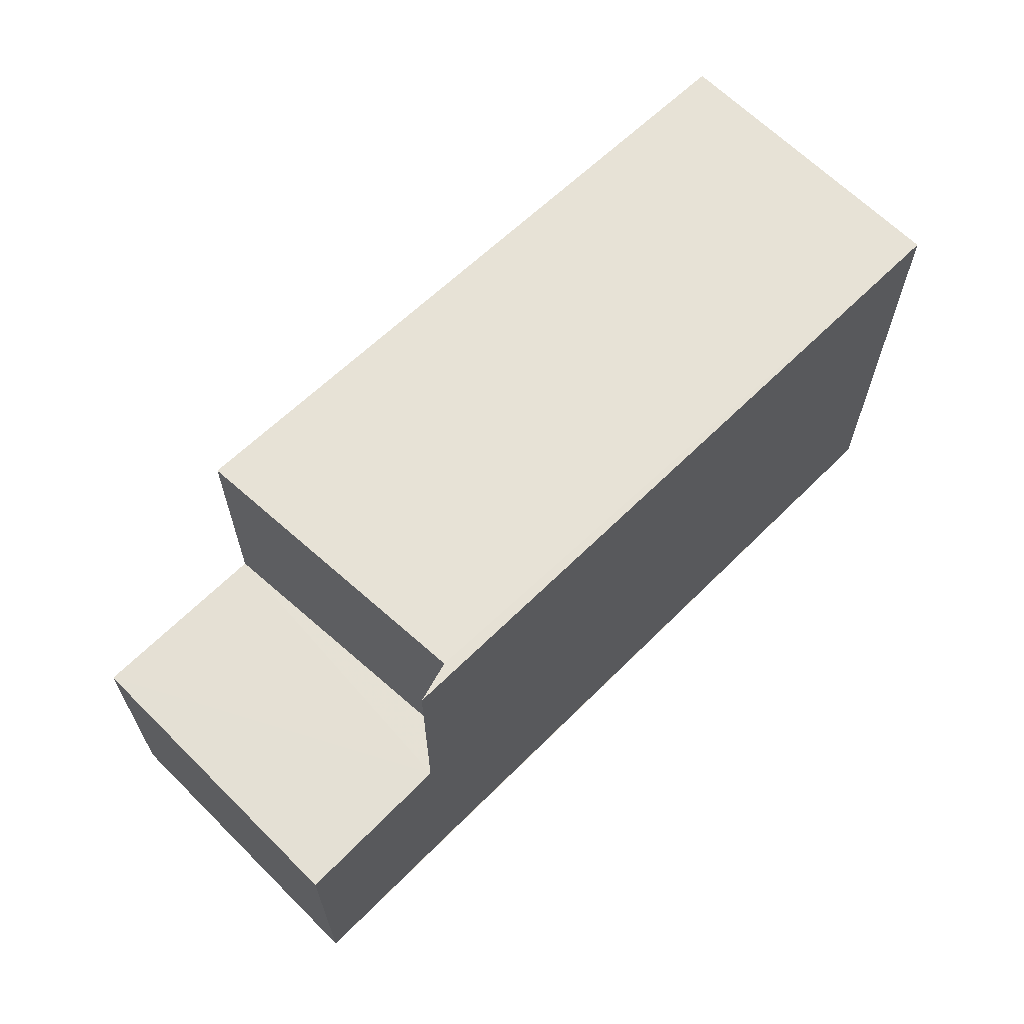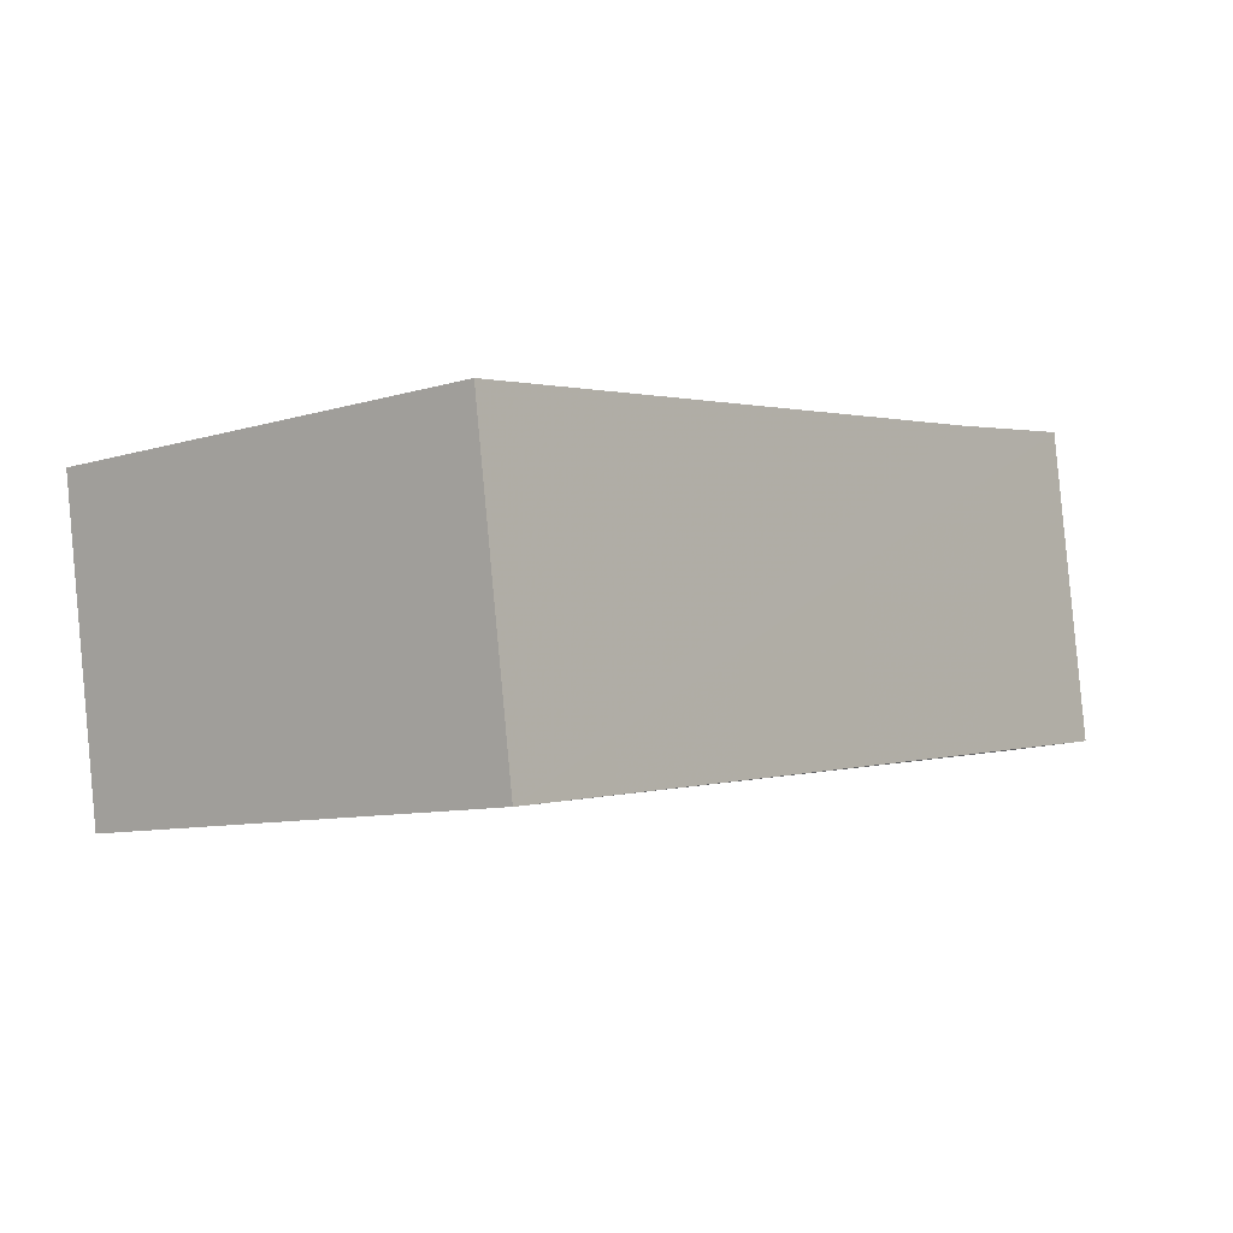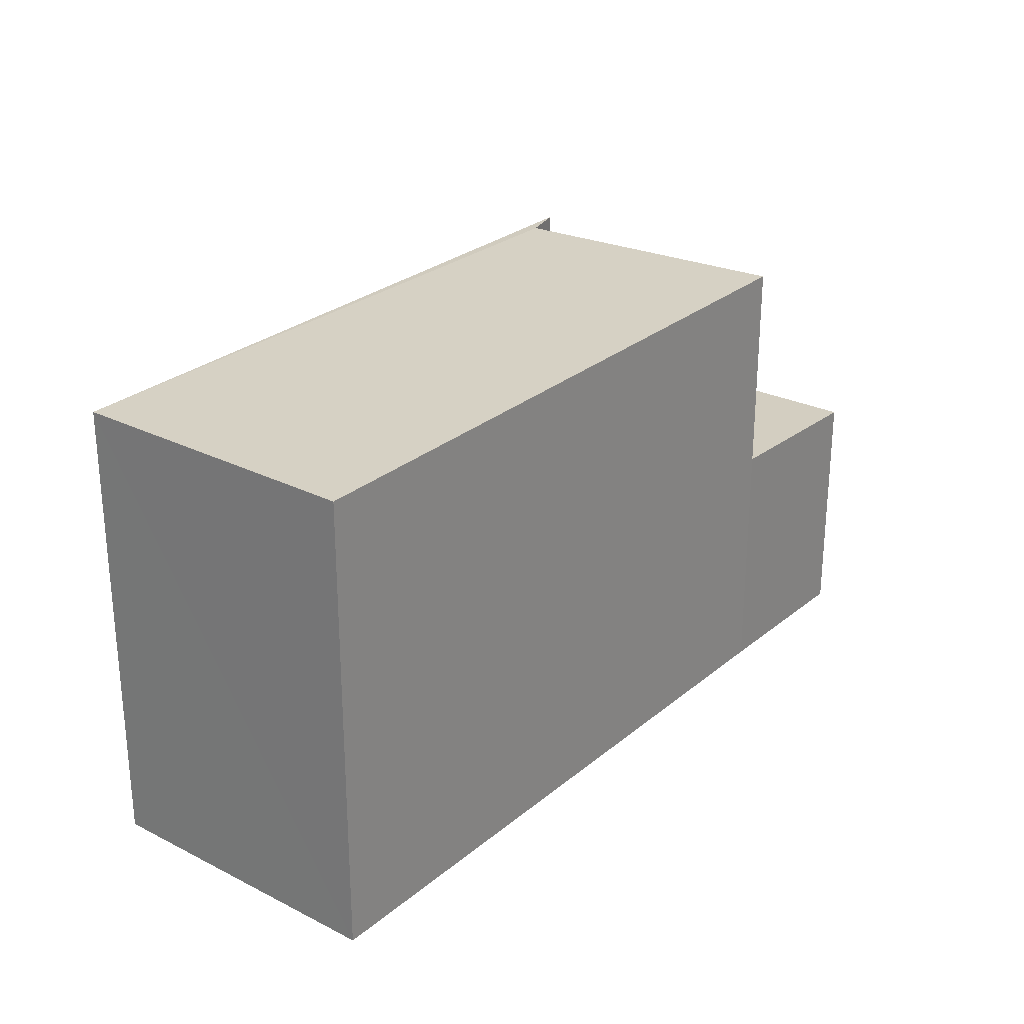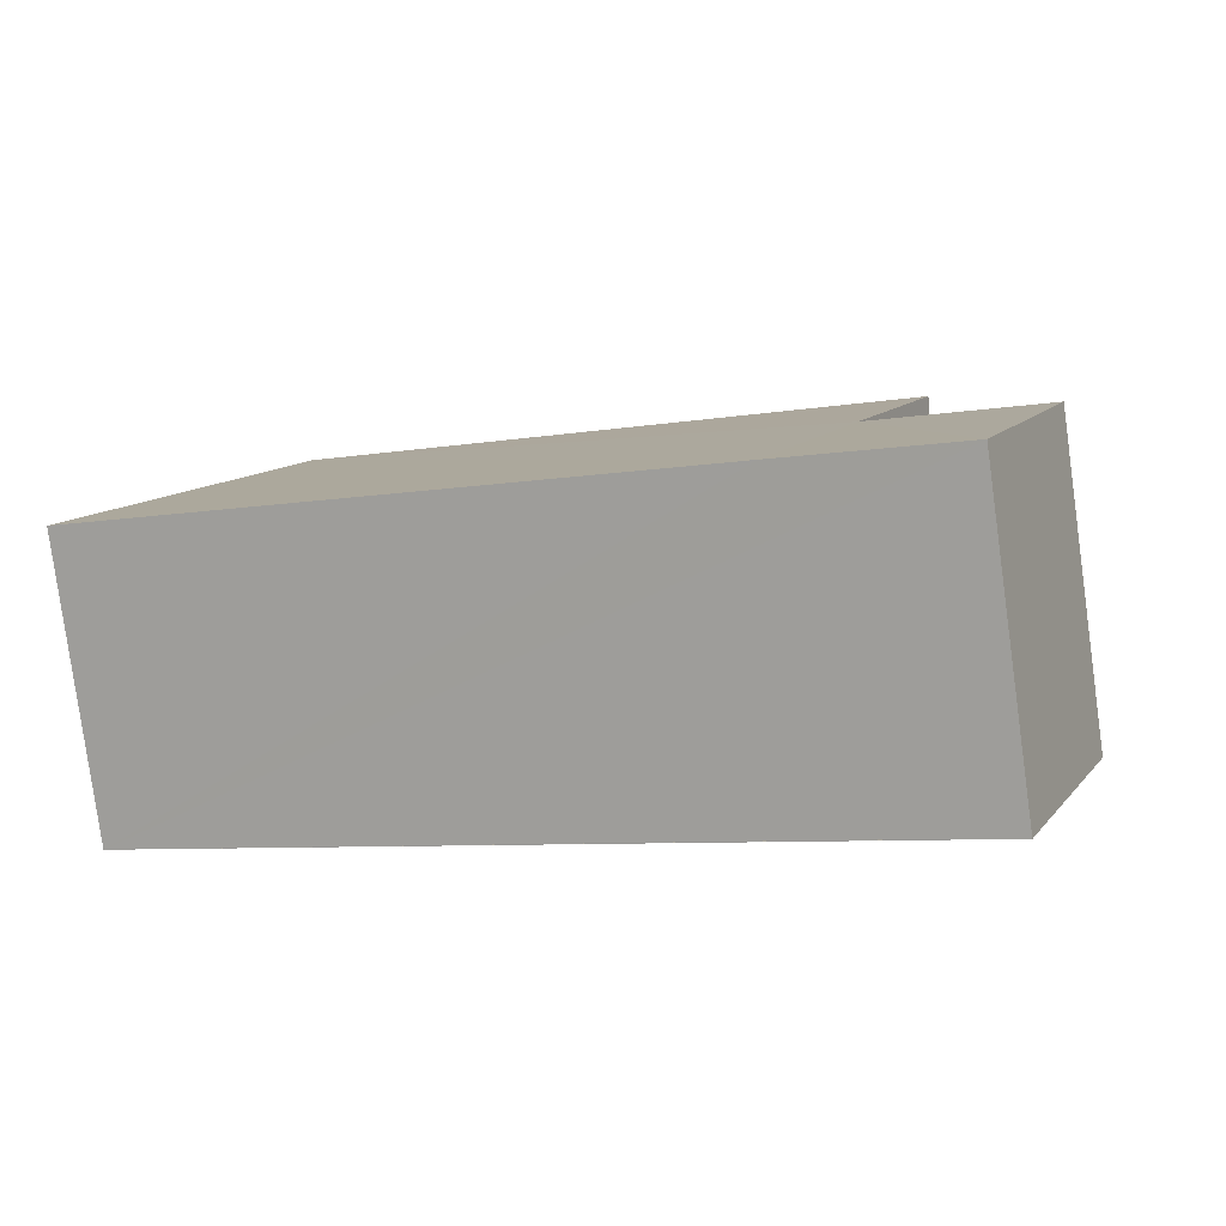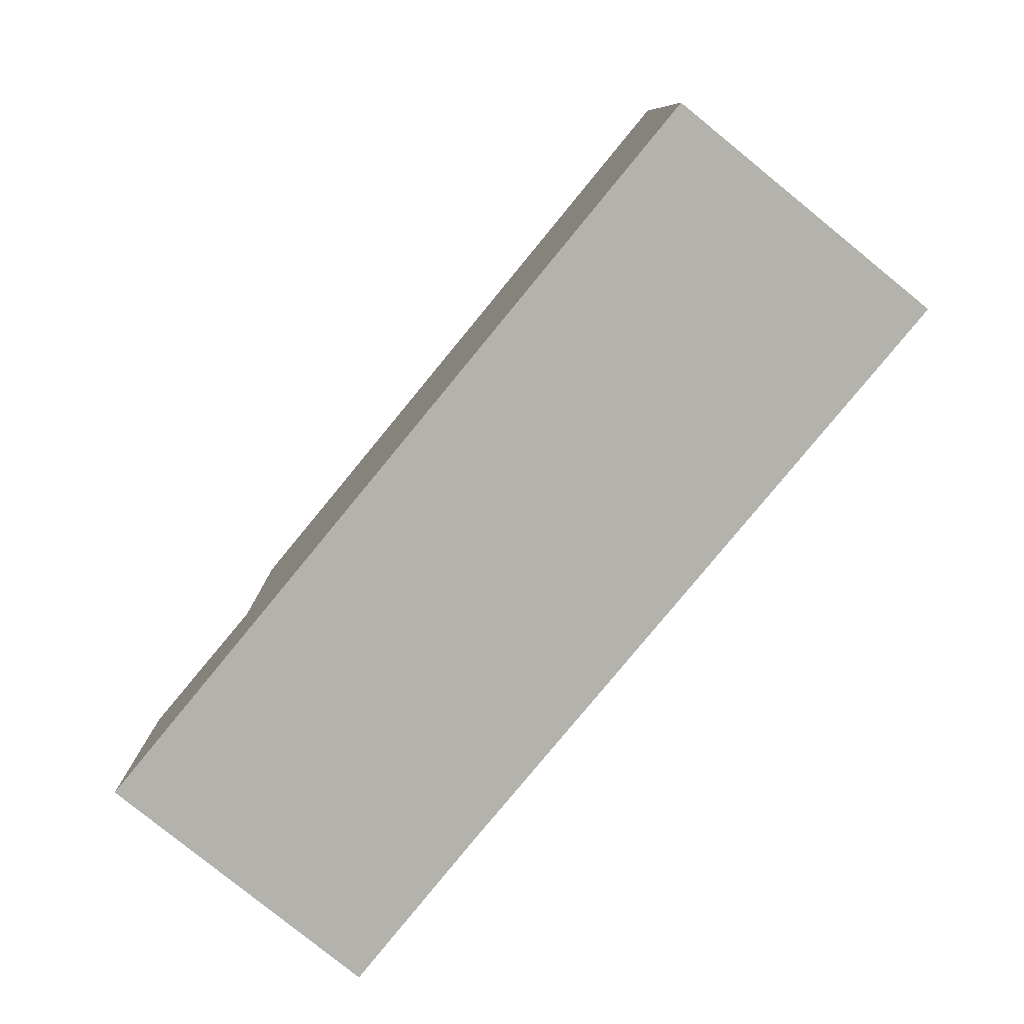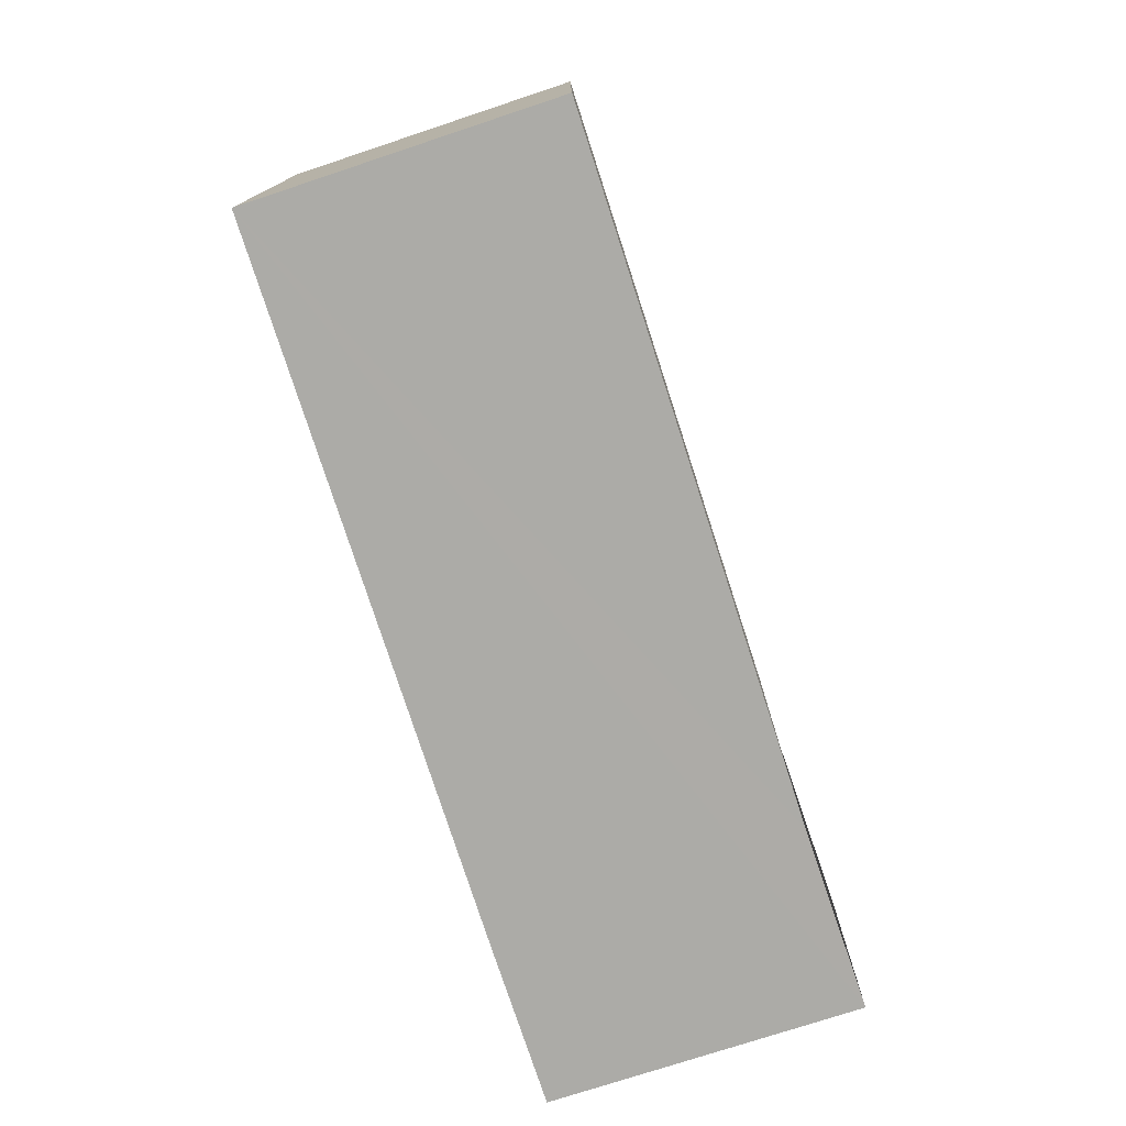
<metadata>
{"format":"obj","ext":"obj","renderer":"f3d","projection":"perspective","resolution":1024,"background":"white","views":[{"elev":64.5,"azim":-53.0,"up":"+Z"},{"elev":-9.2,"azim":128.9,"up":"+Y"},{"elev":26.0,"azim":119.7,"up":"+Z"},{"elev":11.9,"azim":-156.2,"up":"+Y"},{"elev":-79.4,"azim":42.7,"up":"+Z"},{"elev":-76.3,"azim":99.8,"up":"+Z"}]}
</metadata>
<code>
v 8.559e+04 4.468e+05 -0.154
v 8.558e+04 4.468e+05 -0.154
v 8.558e+04 4.468e+05 -0.154
v 8.558e+04 4.468e+05 -0.154
v 8.558e+04 4.468e+05 -0.154
v 8.559e+04 4.468e+05 -0.154
v 8.559e+04 4.468e+05 5.847
v 8.559e+04 4.468e+05 5.833
v 8.558e+04 4.468e+05 3.132
v 8.558e+04 4.468e+05 5.972
v 8.558e+04 4.468e+05 3.158
v 8.558e+04 4.468e+05 5.981
v 8.558e+04 4.468e+05 3.074
v 8.558e+04 4.468e+05 3.095
v 8.558e+04 4.468e+05 3.146
v 8.558e+04 4.468e+05 5.99
f 1 2 3 4 5 6
f 7 1 6 8
f 8 6 5 9 10
f 10 9 11 12
f 13 4 3 14
f 9 5 4 13
f 14 3 2 15
f 16 15 2 1 7
f 12 11 15 16
f 15 11 9 13 14
f 12 16 7 8 10

</code>
